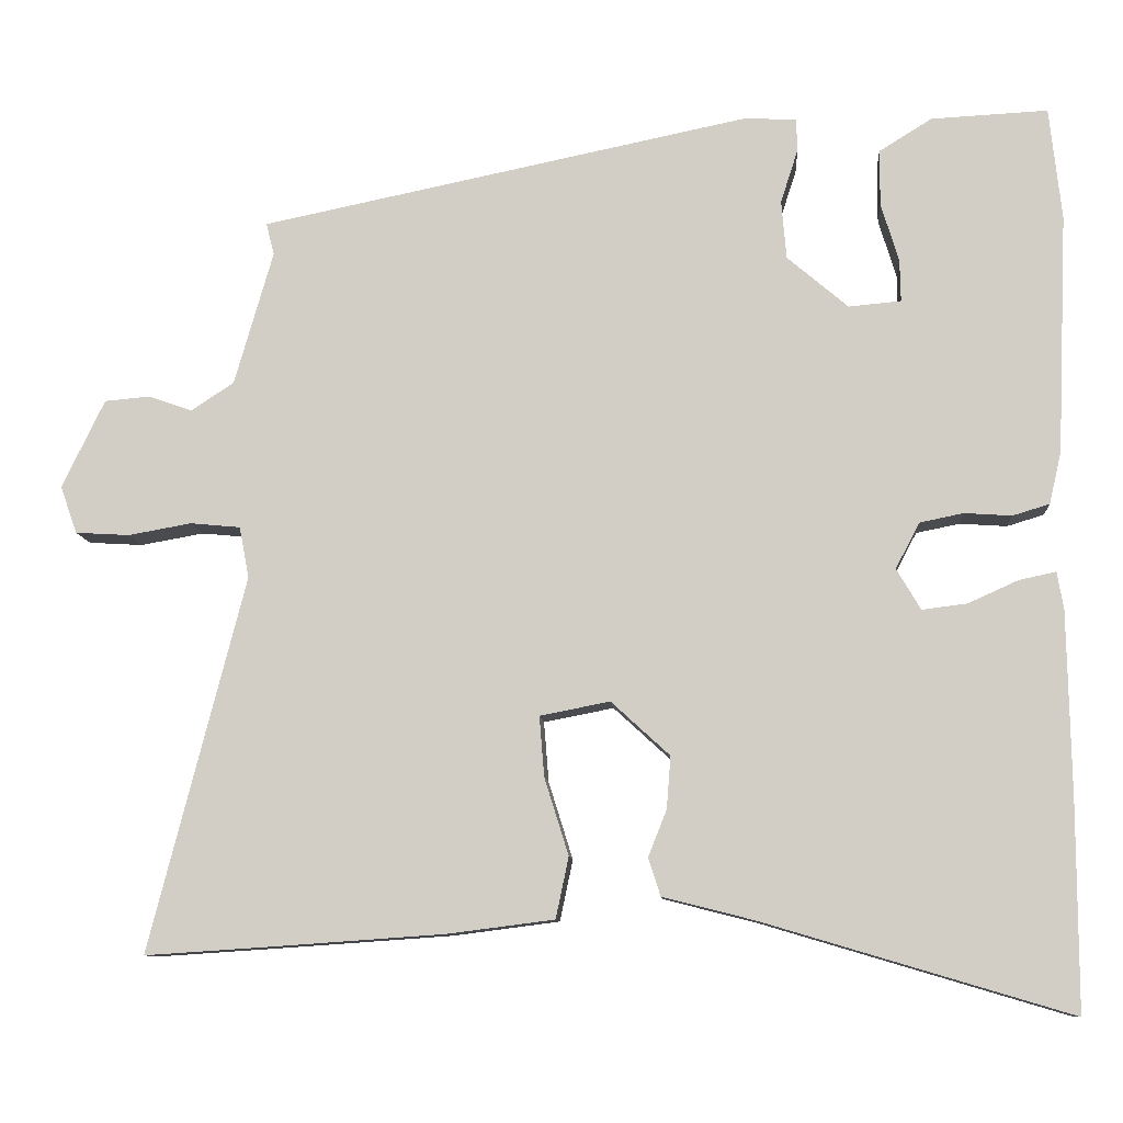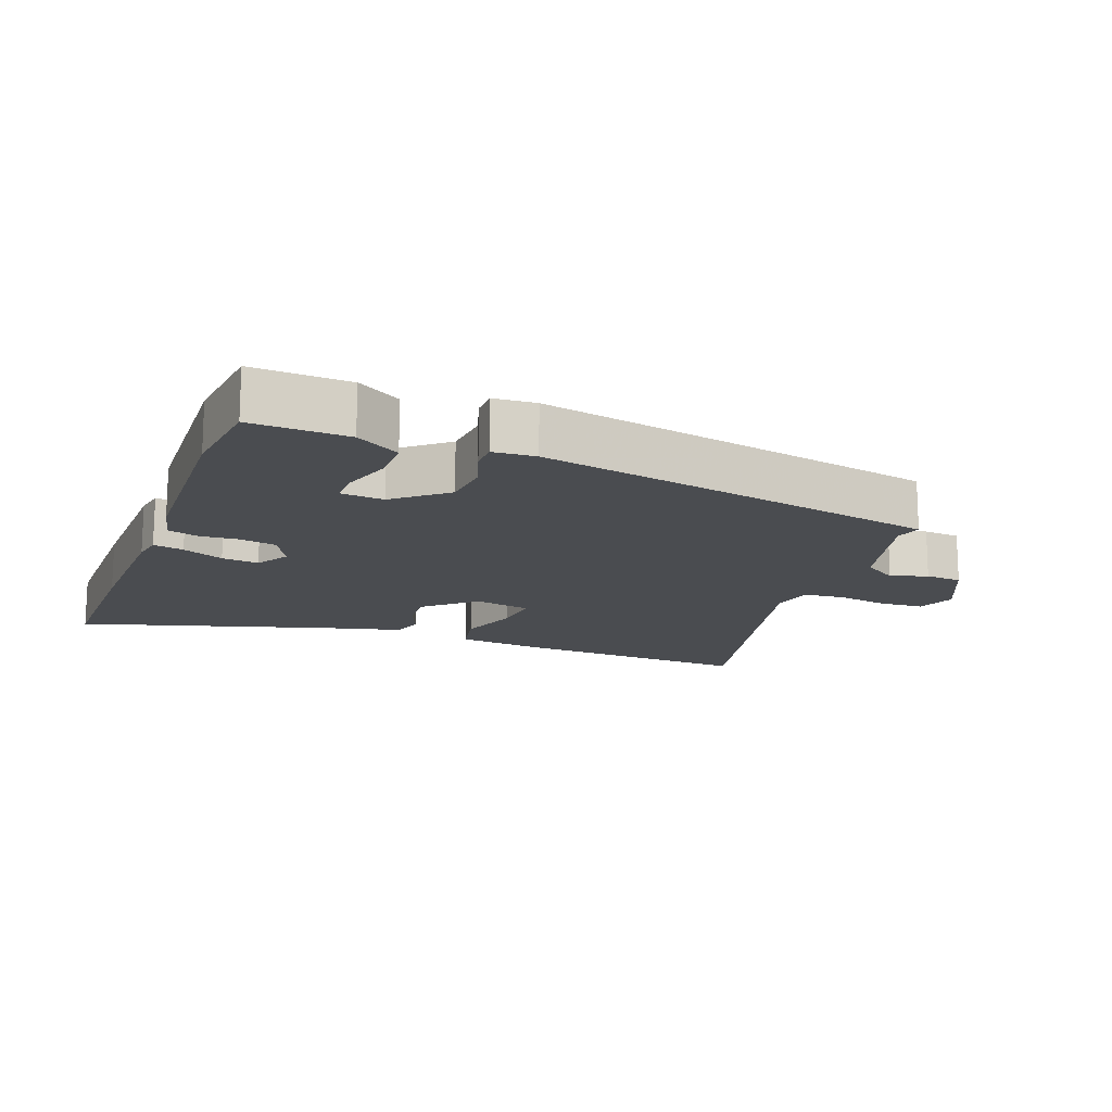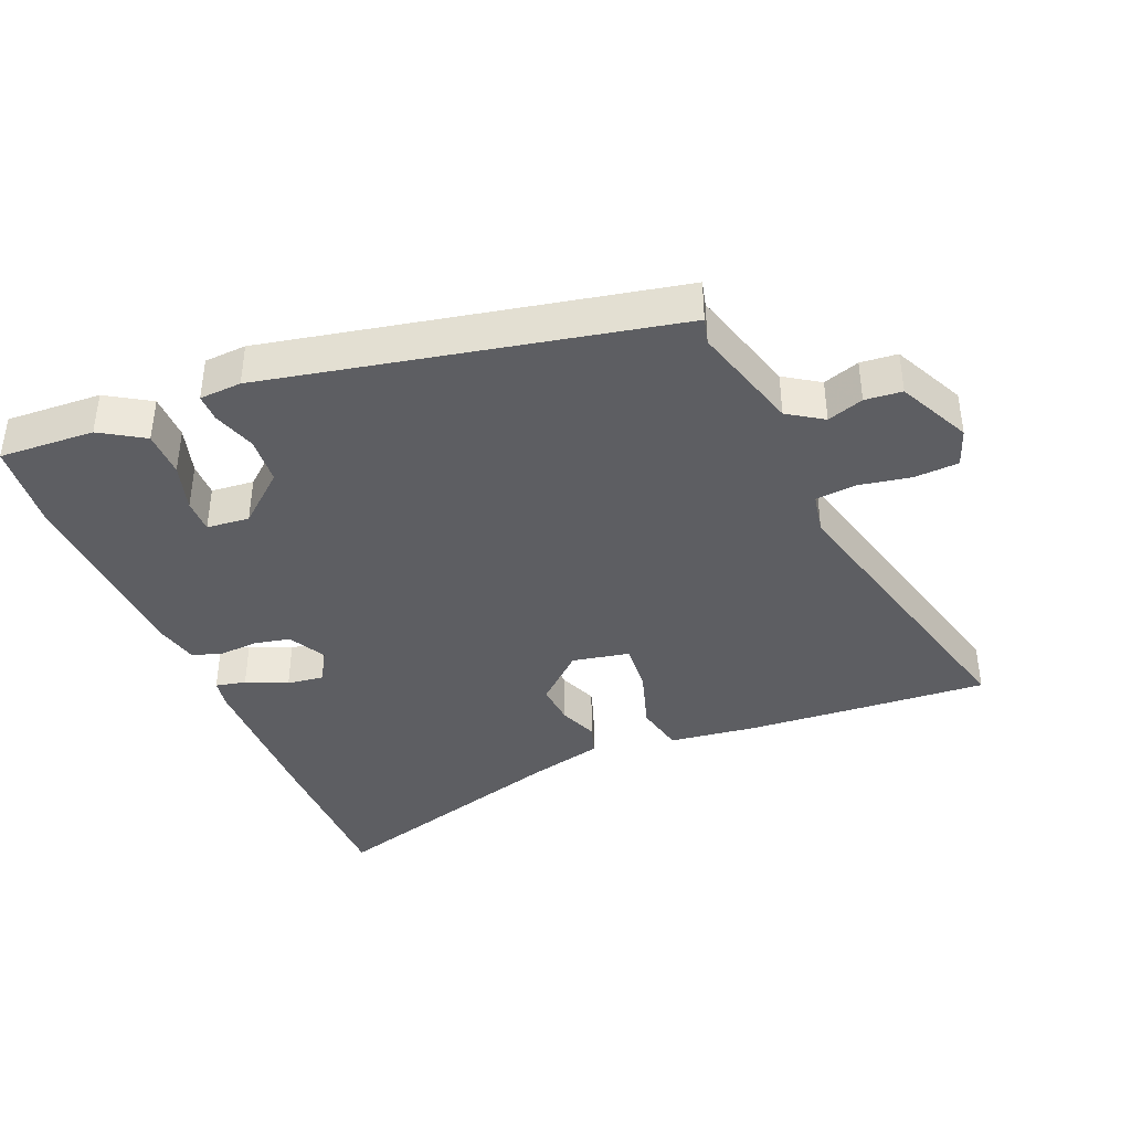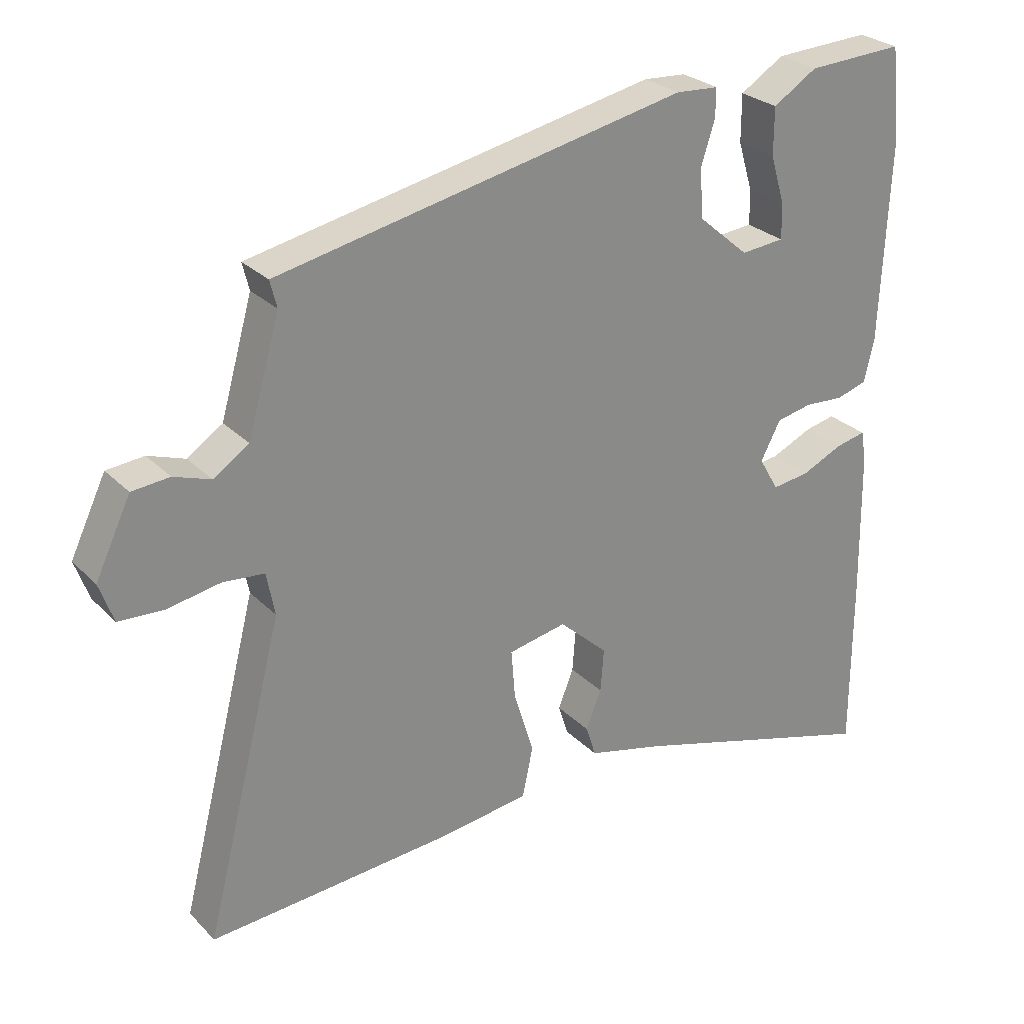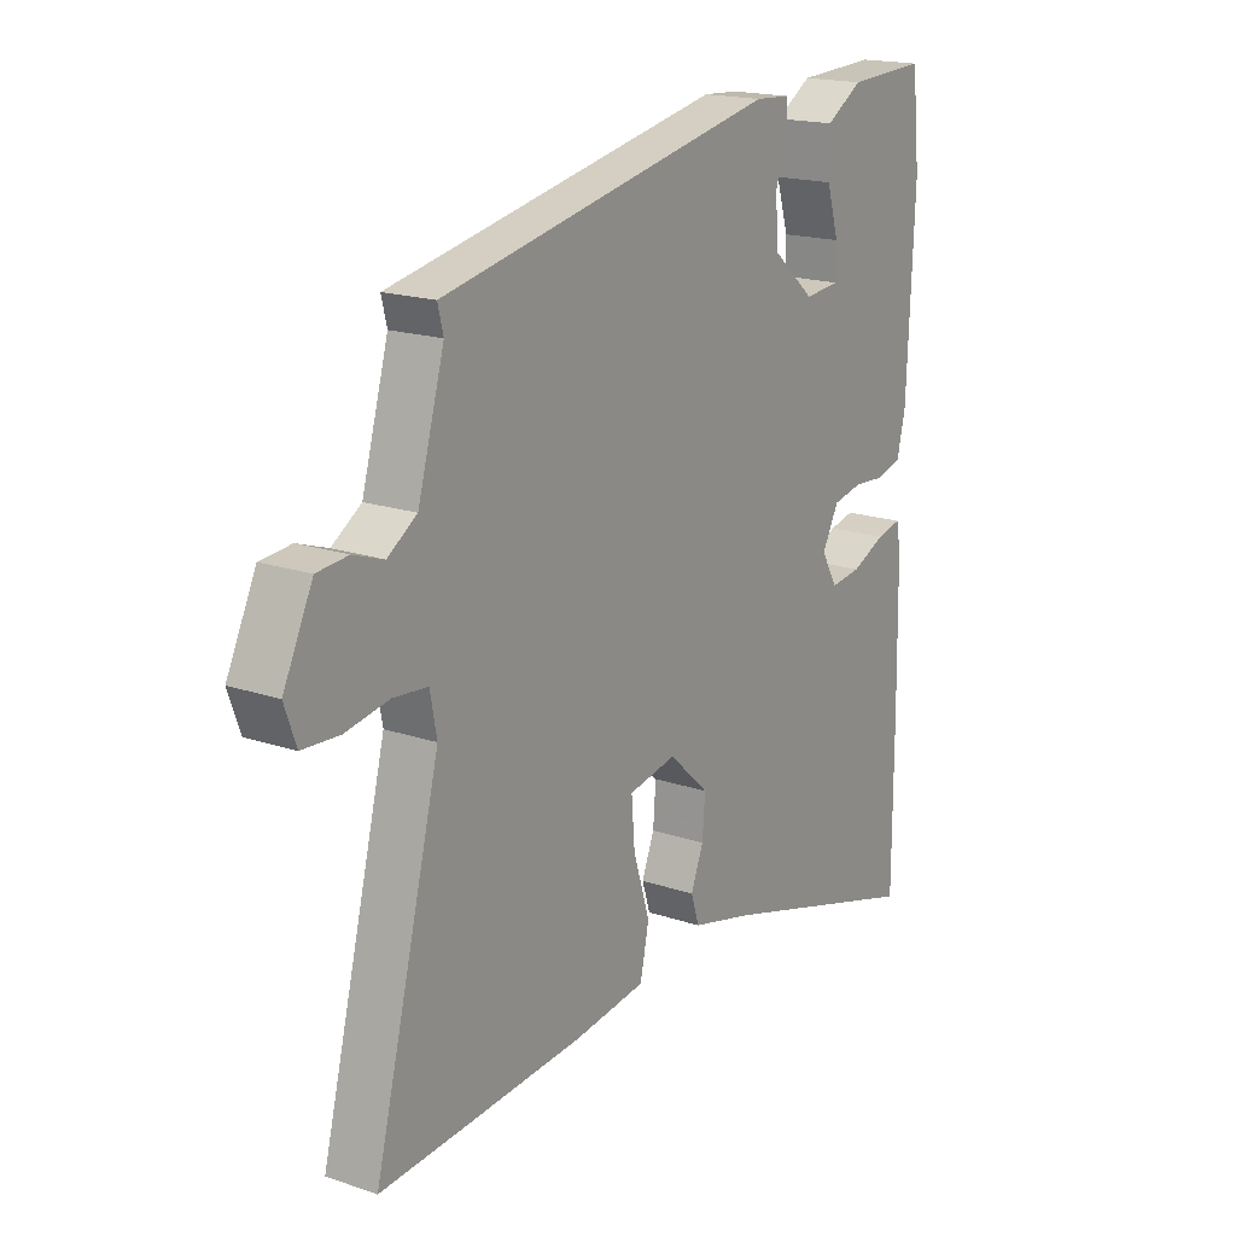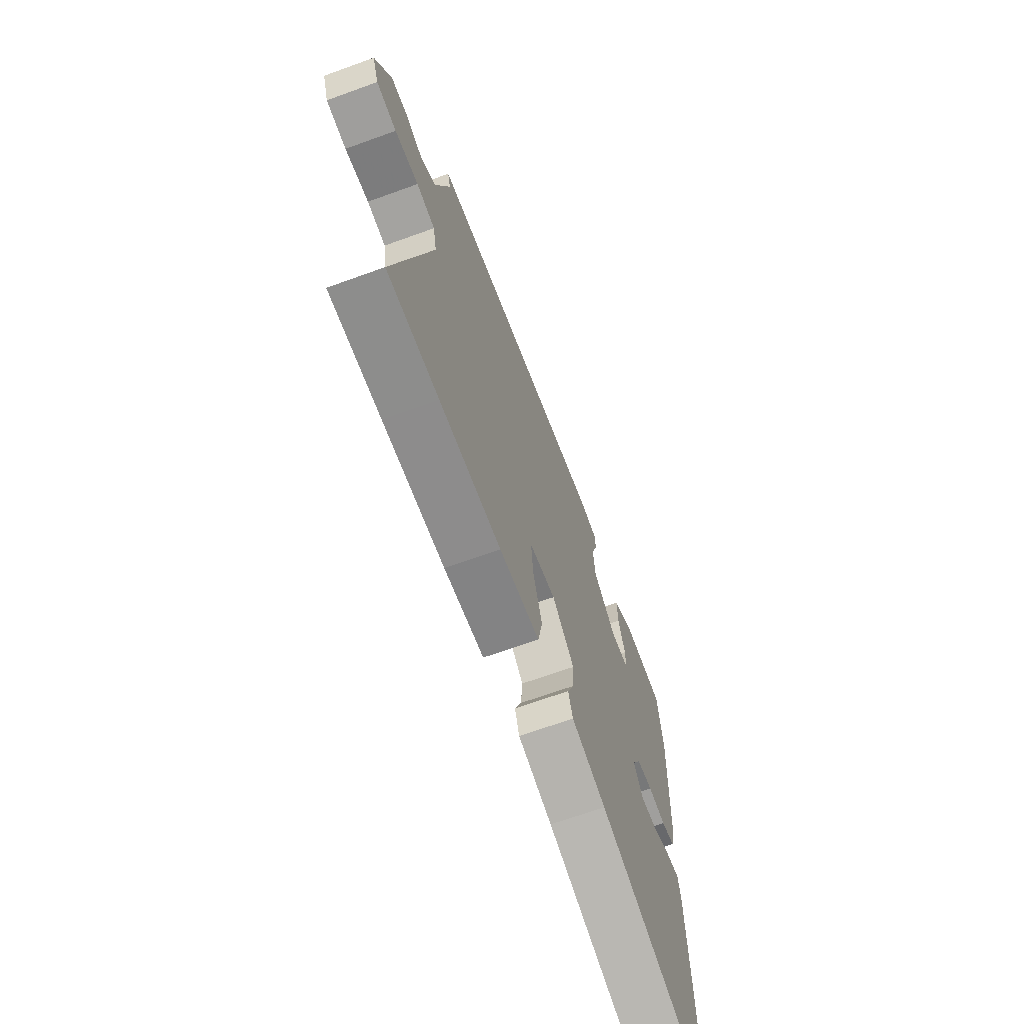
<metadata>
{"format":"obj","ext":"obj","renderer":"f3d","projection":"perspective","resolution":1024,"background":"white","views":[{"elev":-9.9,"azim":-175.7,"up":"+Z"},{"elev":-15.0,"azim":-20.9,"up":"+Y"},{"elev":-39.1,"azim":22.5,"up":"+Y"},{"elev":27.2,"azim":146.0,"up":"+Z"},{"elev":18.1,"azim":123.4,"up":"+Z"},{"elev":-67.9,"azim":109.9,"up":"+Z"}]}
</metadata>
<code>
v -0.5 0.07 -0.582
v -0.5 0.07 -0.323
v -0.496 0.07 -0.094
v -0.488 0.07 -0.048
v -0.442 0.07 -0.058
v -0.38 0.07 -0.086
v -0.324 0.07 -0.093
v -0.294 0.07 -0.042
v -0.324 0.07 0.015
v -0.378 0.07 0.026
v -0.437 0.07 0.022
v -0.483 0.07 0.036
v -0.498 0.07 0.101
v -0.511 0.07 0.399
v -0.496 0.07 0.539
v -0.351 0.07 0.532
v -0.285 0.07 0.491
v -0.285 0.07 0.421
v -0.307 0.07 0.348
v -0.308 0.07 0.296
v -0.243 0.07 0.29
v -0.167 0.07 0.355
v -0.161 0.07 0.428
v -0.182 0.07 0.493
v -0.182 0.07 0.535
v -0.118 0.07 0.539
v 0.493 0.07 0.414
v 0.483 0.07 0.374
v 0.531 0.07 0.207
v 0.584 0.07 0.172
v 0.639 0.07 0.191
v 0.695 0.07 0.186
v 0.748 0.07 0.076
v 0.727 0.07 0.017
v 0.66 0.07 0.013
v 0.581 0.07 0.027
v 0.519 0.07 0.021
v 0.507 0.07 -0.043
v 0.626 0.07 -0.508
v 0.457 0.07 -0.497
v 0.255 0.07 -0.483
v 0.123 0.07 -0.466
v 0.107 0.07 -0.39
v 0.137 0.07 -0.294
v 0.143 0.07 -0.219
v 0.056 0.07 -0.202
v -0.017 0.07 -0.269
v -0.012 0.07 -0.334
v 0.011 0.07 -0.392
v -0.004 0.07 -0.439
v -0.118 0.07 -0.468
v -0.5 0 -0.582
v -0.5 0 -0.323
v -0.496 0 -0.094
v -0.488 0 -0.048
v -0.442 0 -0.058
v -0.38 0 -0.086
v -0.324 0 -0.093
v -0.294 0 -0.042
v -0.324 0 0.015
v -0.378 0 0.026
v -0.437 0 0.022
v -0.483 0 0.036
v -0.498 0 0.101
v -0.511 0 0.399
v -0.496 0 0.539
v -0.351 0 0.532
v -0.285 0 0.491
v -0.285 0 0.421
v -0.307 0 0.348
v -0.308 0 0.296
v -0.243 0 0.29
v -0.167 0 0.355
v -0.161 0 0.428
v -0.182 0 0.493
v -0.182 0 0.535
v -0.118 0 0.539
v 0.493 0 0.414
v 0.483 0 0.374
v 0.531 0 0.207
v 0.584 0 0.172
v 0.639 0 0.191
v 0.695 0 0.186
v 0.748 0 0.076
v 0.727 0 0.017
v 0.66 0 0.013
v 0.581 0 0.027
v 0.519 0 0.021
v 0.507 0 -0.043
v 0.626 0 -0.508
v 0.457 0 -0.497
v 0.255 0 -0.483
v 0.123 0 -0.466
v 0.107 0 -0.39
v 0.137 0 -0.294
v 0.143 0 -0.219
v 0.056 0 -0.202
v -0.017 0 -0.269
v -0.012 0 -0.334
v 0.011 0 -0.392
v -0.004 0 -0.439
v -0.118 0 -0.468
f 48 49 50 51
f 4 5 6
f 3 4 6
f 2 3 6
f 1 2 6
f 51 1 6
f 48 51 6
f 47 48 6
f 46 47 6 7
f 45 46 7 8
f 42 43 44
f 41 42 44
f 40 41 44
f 39 40 44
f 38 39 44
f 37 38 44 45
f 34 35 36
f 33 34 36
f 32 33 36
f 31 32 36
f 30 31 36
f 29 30 36 37
f 45 8 9
f 37 45 9
f 29 37 9
f 28 29 9
f 26 27 28
f 25 26 28
f 24 25 28
f 23 24 28
f 17 18 19
f 16 17 19
f 15 16 19
f 14 15 19
f 13 14 19
f 12 13 19
f 11 12 19
f 10 11 19 20
f 9 10 20 21
f 22 23 28
f 9 21 22 28
f 102 101 100 99
f 57 56 55
f 57 55 54
f 57 54 53
f 57 53 52
f 57 52 102
f 57 102 99
f 57 99 98
f 58 57 98 97
f 59 58 97 96
f 95 94 93
f 95 93 92
f 95 92 91
f 95 91 90
f 95 90 89
f 96 95 89 88
f 87 86 85
f 87 85 84
f 87 84 83
f 87 83 82
f 87 82 81
f 88 87 81 80
f 60 59 96
f 60 96 88
f 60 88 80
f 60 80 79
f 79 78 77
f 79 77 76
f 79 76 75
f 79 75 74
f 70 69 68
f 70 68 67
f 70 67 66
f 70 66 65
f 70 65 64
f 70 64 63
f 70 63 62
f 71 70 62 61
f 72 71 61 60
f 79 74 73
f 79 73 72 60
f 1 52 53 2
f 2 53 54 3
f 3 54 55 4
f 4 55 56 5
f 5 56 57 6
f 6 57 58 7
f 7 58 59 8
f 8 59 60 9
f 9 60 61 10
f 10 61 62 11
f 11 62 63 12
f 12 63 64 13
f 13 64 65 14
f 14 65 66 15
f 15 66 67 16
f 16 67 68 17
f 17 68 69 18
f 18 69 70 19
f 19 70 71 20
f 20 71 72 21
f 21 72 73 22
f 22 73 74 23
f 23 74 75 24
f 24 75 76 25
f 25 76 77 26
f 26 77 78 27
f 27 78 79 28
f 28 79 80 29
f 29 80 81 30
f 30 81 82 31
f 31 82 83 32
f 32 83 84 33
f 33 84 85 34
f 34 85 86 35
f 35 86 87 36
f 36 87 88 37
f 37 88 89 38
f 38 89 90 39
f 39 90 91 40
f 40 91 92 41
f 41 92 93 42
f 42 93 94 43
f 43 94 95 44
f 44 95 96 45
f 45 96 97 46
f 46 97 98 47
f 47 98 99 48
f 48 99 100 49
f 49 100 101 50
f 50 101 102 51
f 51 102 52 1

</code>
